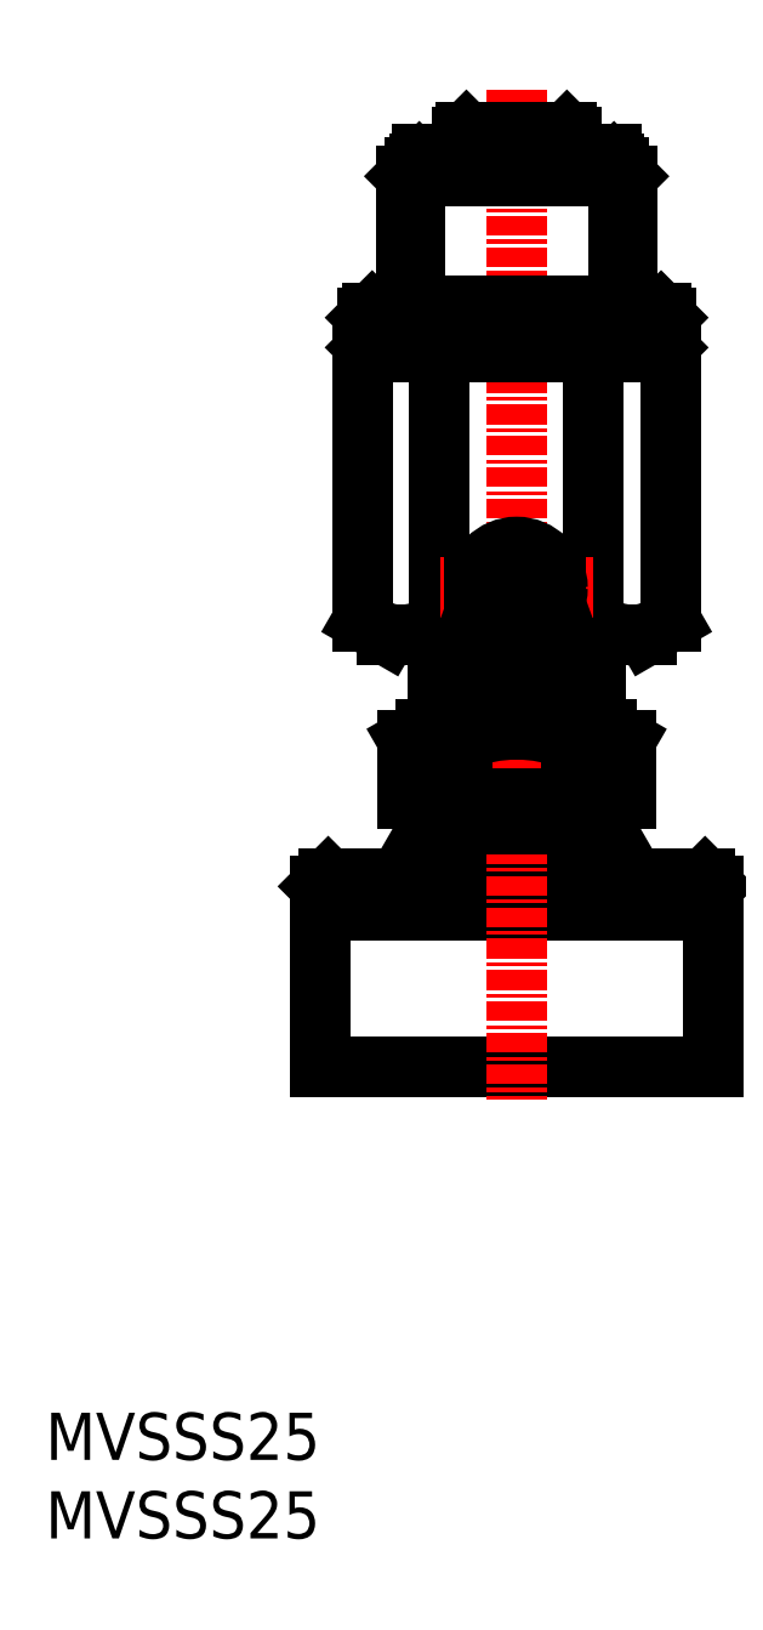
<metadata>
{"format":"dxf","ext":"dxf","renderer":"ezdxf+matplotlib","layout":"modelspace","background":"white","min_lineweight":24,"dpi":150}
</metadata>
<code>
0
SECTION
2
ENTITIES
0
INSERT
8
0
2
*U6
10
0
20
0
30
0
0
INSERT
8
0
2
*U7
10
0
20
0
30
0
0
LINE
8
0
10
34.4
20
45.5
30
0
11
34.4
21
45
31
0
0
LINE
8
0
10
25.6
20
45.5
30
0
11
25.6
21
45
31
0
0
LINE
8
0
10
37.5
20
42
30
0
11
35.77
21
45
31
0
0
LINE
8
0
10
42
20
42
30
0
11
42.5
21
41.5
31
0
0
LINE
8
0
10
24.23
20
45
30
0
11
35.77
21
45
31
0
0
LINE
8
0
10
17.5
20
40
30
0
11
42.5
21
40
31
0
0
LINE
8
0
10
17.5
20
30
30
0
11
42.5
21
30
31
0
0
LINE
8
0
10
17.5
20
40
30
0
11
17.5
21
30
31
0
0
LINE
8
0
10
42.5
20
40
30
0
11
42.5
21
30
31
0
0
LINE
8
0
10
22.5
20
42
30
0
11
24.23
21
45
31
0
0
LINE
8
0
10
17.5
20
41.5
30
0
11
42.5
21
41.5
31
0
0
LINE
8
0
10
18
20
42
30
0
11
42
21
42
31
0
0
LINE
8
0
10
17.5
20
41.5
30
0
11
17.5
21
40
31
0
0
LINE
8
0
10
17.5
20
41.5
30
0
11
18
21
42
31
0
0
LINE
8
0
10
42.5
20
41.5
30
0
11
42.5
21
40
31
0
0
LINE
8
CENTER
10
30
20
92.17
30
0
11
30
21
27.93
31
0
0
LINE
8
0
10
35.05
20
45.5
30
0
11
24.95
21
45.5
31
0
0
LINE
8
0
10
33.2
20
89.5
30
0
11
26.8
21
89.5
31
0
0
LINE
8
0
10
35
20
57.5
30
0
11
35
21
51.5
31
0
0
LINE
8
0
10
25
20
57.5
30
0
11
25
21
51.5
31
0
0
LINE
8
0
10
35.75
20
51.5
30
0
11
24.25
21
51.5
31
0
0
LINE
8
0
10
23.07
20
50.82
30
0
11
23.07
21
47.1
31
0
0
LINE
8
0
10
26.54
20
50.82
30
0
11
26.54
21
47.1
31
0
0
LINE
8
0
10
33.46
20
50.82
30
0
11
33.46
21
47.1
31
0
0
LINE
8
0
10
36.93
20
50.82
30
0
11
36.93
21
47.1
31
0
0
LINE
8
0
10
23.07
20
50.82
30
0
11
24.25
21
51.5
31
0
0
LINE
8
0
10
35.75
20
51.5
30
0
11
36.93
21
50.82
31
0
0
LINE
8
0
10
35.25
20
47.1
30
0
11
35.25
21
45.7
31
0
0
LINE
8
0
10
24.75
20
47.1
30
0
11
24.75
21
45.7
31
0
0
LINE
8
0
10
36.2
20
87.5
30
0
11
23.8
21
87.5
31
0
0
LINE
8
0
10
38.25
20
57.5
30
0
11
21.75
21
57.5
31
0
0
LINE
8
0
10
28.5
20
57.5
30
0
11
28.5
21
54
31
0
0
LINE
8
0
10
31.5
20
57.5
30
0
11
31.5
21
54
31
0
0
LINE
8
0
10
39.81
20
75.5
30
0
11
20.19
21
75.5
31
0
0
LINE
8
0
10
20.19
20
75.5
30
0
11
20.19
21
58.4
31
0
0
LINE
8
0
10
25.09
20
75.5
30
0
11
25.09
21
58.4
31
0
0
LINE
8
0
10
34.91
20
75.5
30
0
11
34.91
21
58.4
31
0
0
LINE
8
0
10
39.81
20
75.5
30
0
11
39.81
21
58.4
31
0
0
LINE
8
0
10
23
20
86.7
30
0
11
23
21
78
31
0
0
LINE
8
0
10
37
20
86.7
30
0
11
37
21
78
31
0
0
LINE
8
0
10
23
20
86.7
30
0
11
37
21
86.7
31
0
0
LINE
8
0
10
23.8
20
87.5
30
0
11
23
21
86.7
31
0
0
LINE
8
0
10
20.19
20
58.4
30
0
11
21.75
21
57.5
31
0
0
LINE
8
0
10
38.25
20
57.5
30
0
11
39.81
21
58.4
31
0
0
LINE
8
0
10
36.2
20
87.5
30
0
11
37
21
86.7
31
0
0
LINE
8
CENTER
10
34.91
20
60.5
30
0
11
25.09
21
60.5
31
0
0
LINE
8
0
10
27.54
20
60.95
30
0
11
32.46
21
60.95
31
0
0
LINE
8
0
10
27.54
20
60.05
30
0
11
32.46
21
60.05
31
0
0
LINE
8
0
10
23.54
20
87.24
30
0
11
23.54
21
78.44
31
0
0
LINE
8
0
10
36.46
20
87.24
30
0
11
36.46
21
78.44
31
0
0
LINE
8
0
10
36.71
20
78
30
0
11
36.46
21
78.44
31
0
0
LINE
8
0
10
23.29
20
78
30
0
11
23.54
21
78.44
31
0
0
LINE
8
0
10
33.5
20
89.2
30
0
11
33.5
21
88.1
31
0
0
LINE
8
0
10
26.5
20
89.2
30
0
11
26.5
21
88.1
31
0
0
LINE
8
0
10
36
20
88.1
30
0
11
24
21
88.1
31
0
0
LINE
8
0
10
20.5
20
77.7
30
0
11
20.5
21
75.8
31
0
0
LINE
8
0
10
39.5
20
77.7
30
0
11
39.5
21
75.8
31
0
0
LINE
8
0
10
39.2
20
78
30
0
11
20.8
21
78
31
0
0
LINE
8
0
10
20.5
20
75.8
30
0
11
20.8
21
75.5
31
0
0
LINE
8
0
10
20.5
20
77.7
30
0
11
20.8
21
78
31
0
0
LINE
8
0
10
20.5
20
75.8
30
0
11
39.5
21
75.8
31
0
0
LINE
8
0
10
20.5
20
77.7
30
0
11
39.5
21
77.7
31
0
0
LINE
8
0
10
39.2
20
78
30
0
11
39.5
21
77.7
31
0
0
LINE
8
0
10
39.5
20
75.8
30
0
11
39.2
21
75.5
31
0
0
LINE
8
0
10
26.5
20
89.2
30
0
11
33.5
21
89.2
31
0
0
LINE
8
0
10
26.5
20
89.2
30
0
11
26.8
21
89.5
31
0
0
LINE
8
0
10
33.2
20
89.5
30
0
11
33.5
21
89.2
31
0
0
LINE
8
0
10
36
20
88.1
30
0
11
36
21
87.5
31
0
0
LINE
8
0
10
24
20
88.1
30
0
11
24
21
87.5
31
0
0
LINE
8
0
10
23.54
20
78.44
30
0
11
36.46
21
78.44
31
0
0
LINE
8
0
10
34.11
20
88.1
30
0
11
34.11
21
87.5
31
0
0
LINE
8
0
10
25.89
20
88.1
30
0
11
25.89
21
87.5
31
0
0
LINE
8
0
10
24.75
20
45.7
30
0
11
35.25
21
45.7
31
0
0
LINE
8
0
10
36.93
20
47.1
30
0
11
23.07
21
47.1
31
0
0
LINE
8
0
10
24.75
20
45.7
30
0
11
24.95
21
45.5
31
0
0
LINE
8
0
10
35.25
20
45.7
30
0
11
35.05
21
45.5
31
0
0
ARC
8
0
10
24.8
20
48.95
30
0
40
2.545
50
47.12
51
90
0
ARC
8
0
10
30
20
42.34
30
0
40
9.161
50
67.78
51
112.2
0
ARC
8
0
10
35.2
20
48.95
30
0
40
2.545
50
90
51
132.9
0
ARC
8
0
10
30
20
54
30
0
40
1.5
50
180
51
0
0
ARC
8
0
10
37.36
20
61.28
30
0
40
3.784
50
229.6
51
289.6
0
ARC
8
0
10
30
20
71.28
30
0
40
13.78
50
249.1
51
290.9
0
ARC
8
0
10
22.64
20
61.28
30
0
40
3.784
50
250.4
51
310.4
0
ARC
8
0
10
30
20
60.5
30
0
40
2.3
50
11.28
51
168.7
0
ARC
8
0
10
30
20
60.5
30
0
40
2.3
50
191.3
51
348.7
0
CIRCLE
8
0
10
30
20
60.5
30
0
40
2.5
0
CIRCLE
8
0
10
30
20
60.5
30
0
40
2.6
0
ENDSEC
0
EOF

</code>
